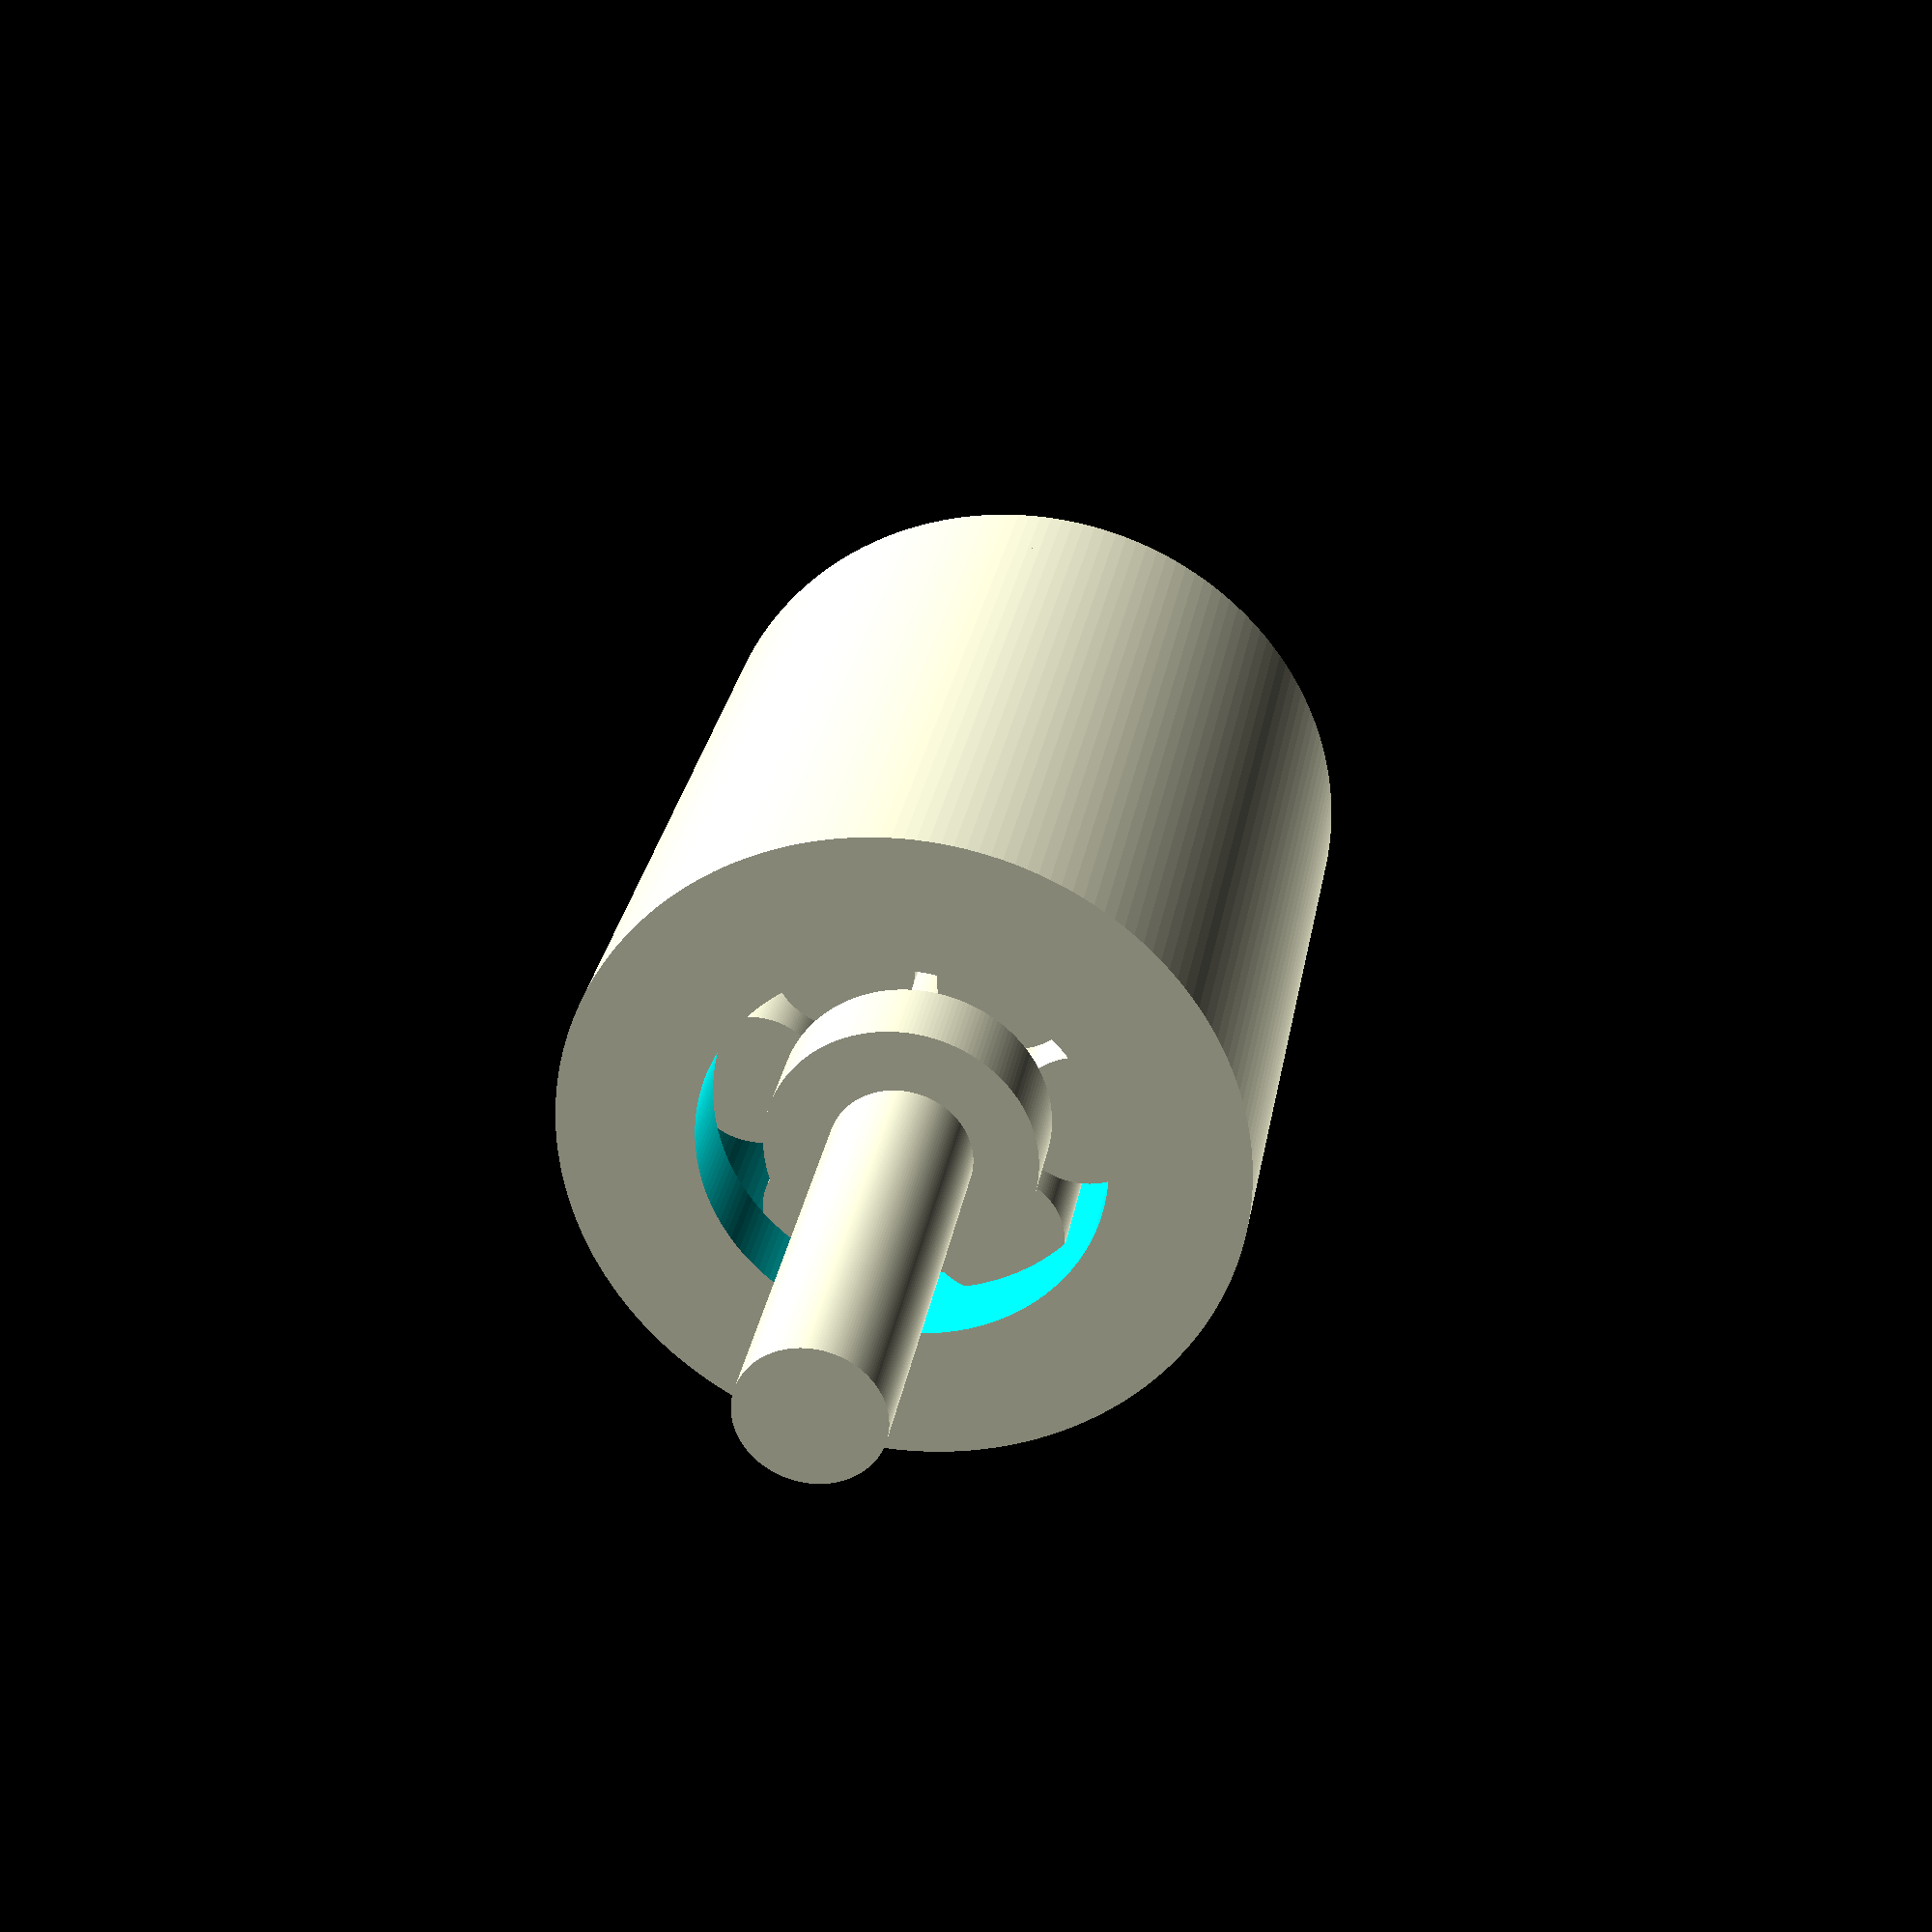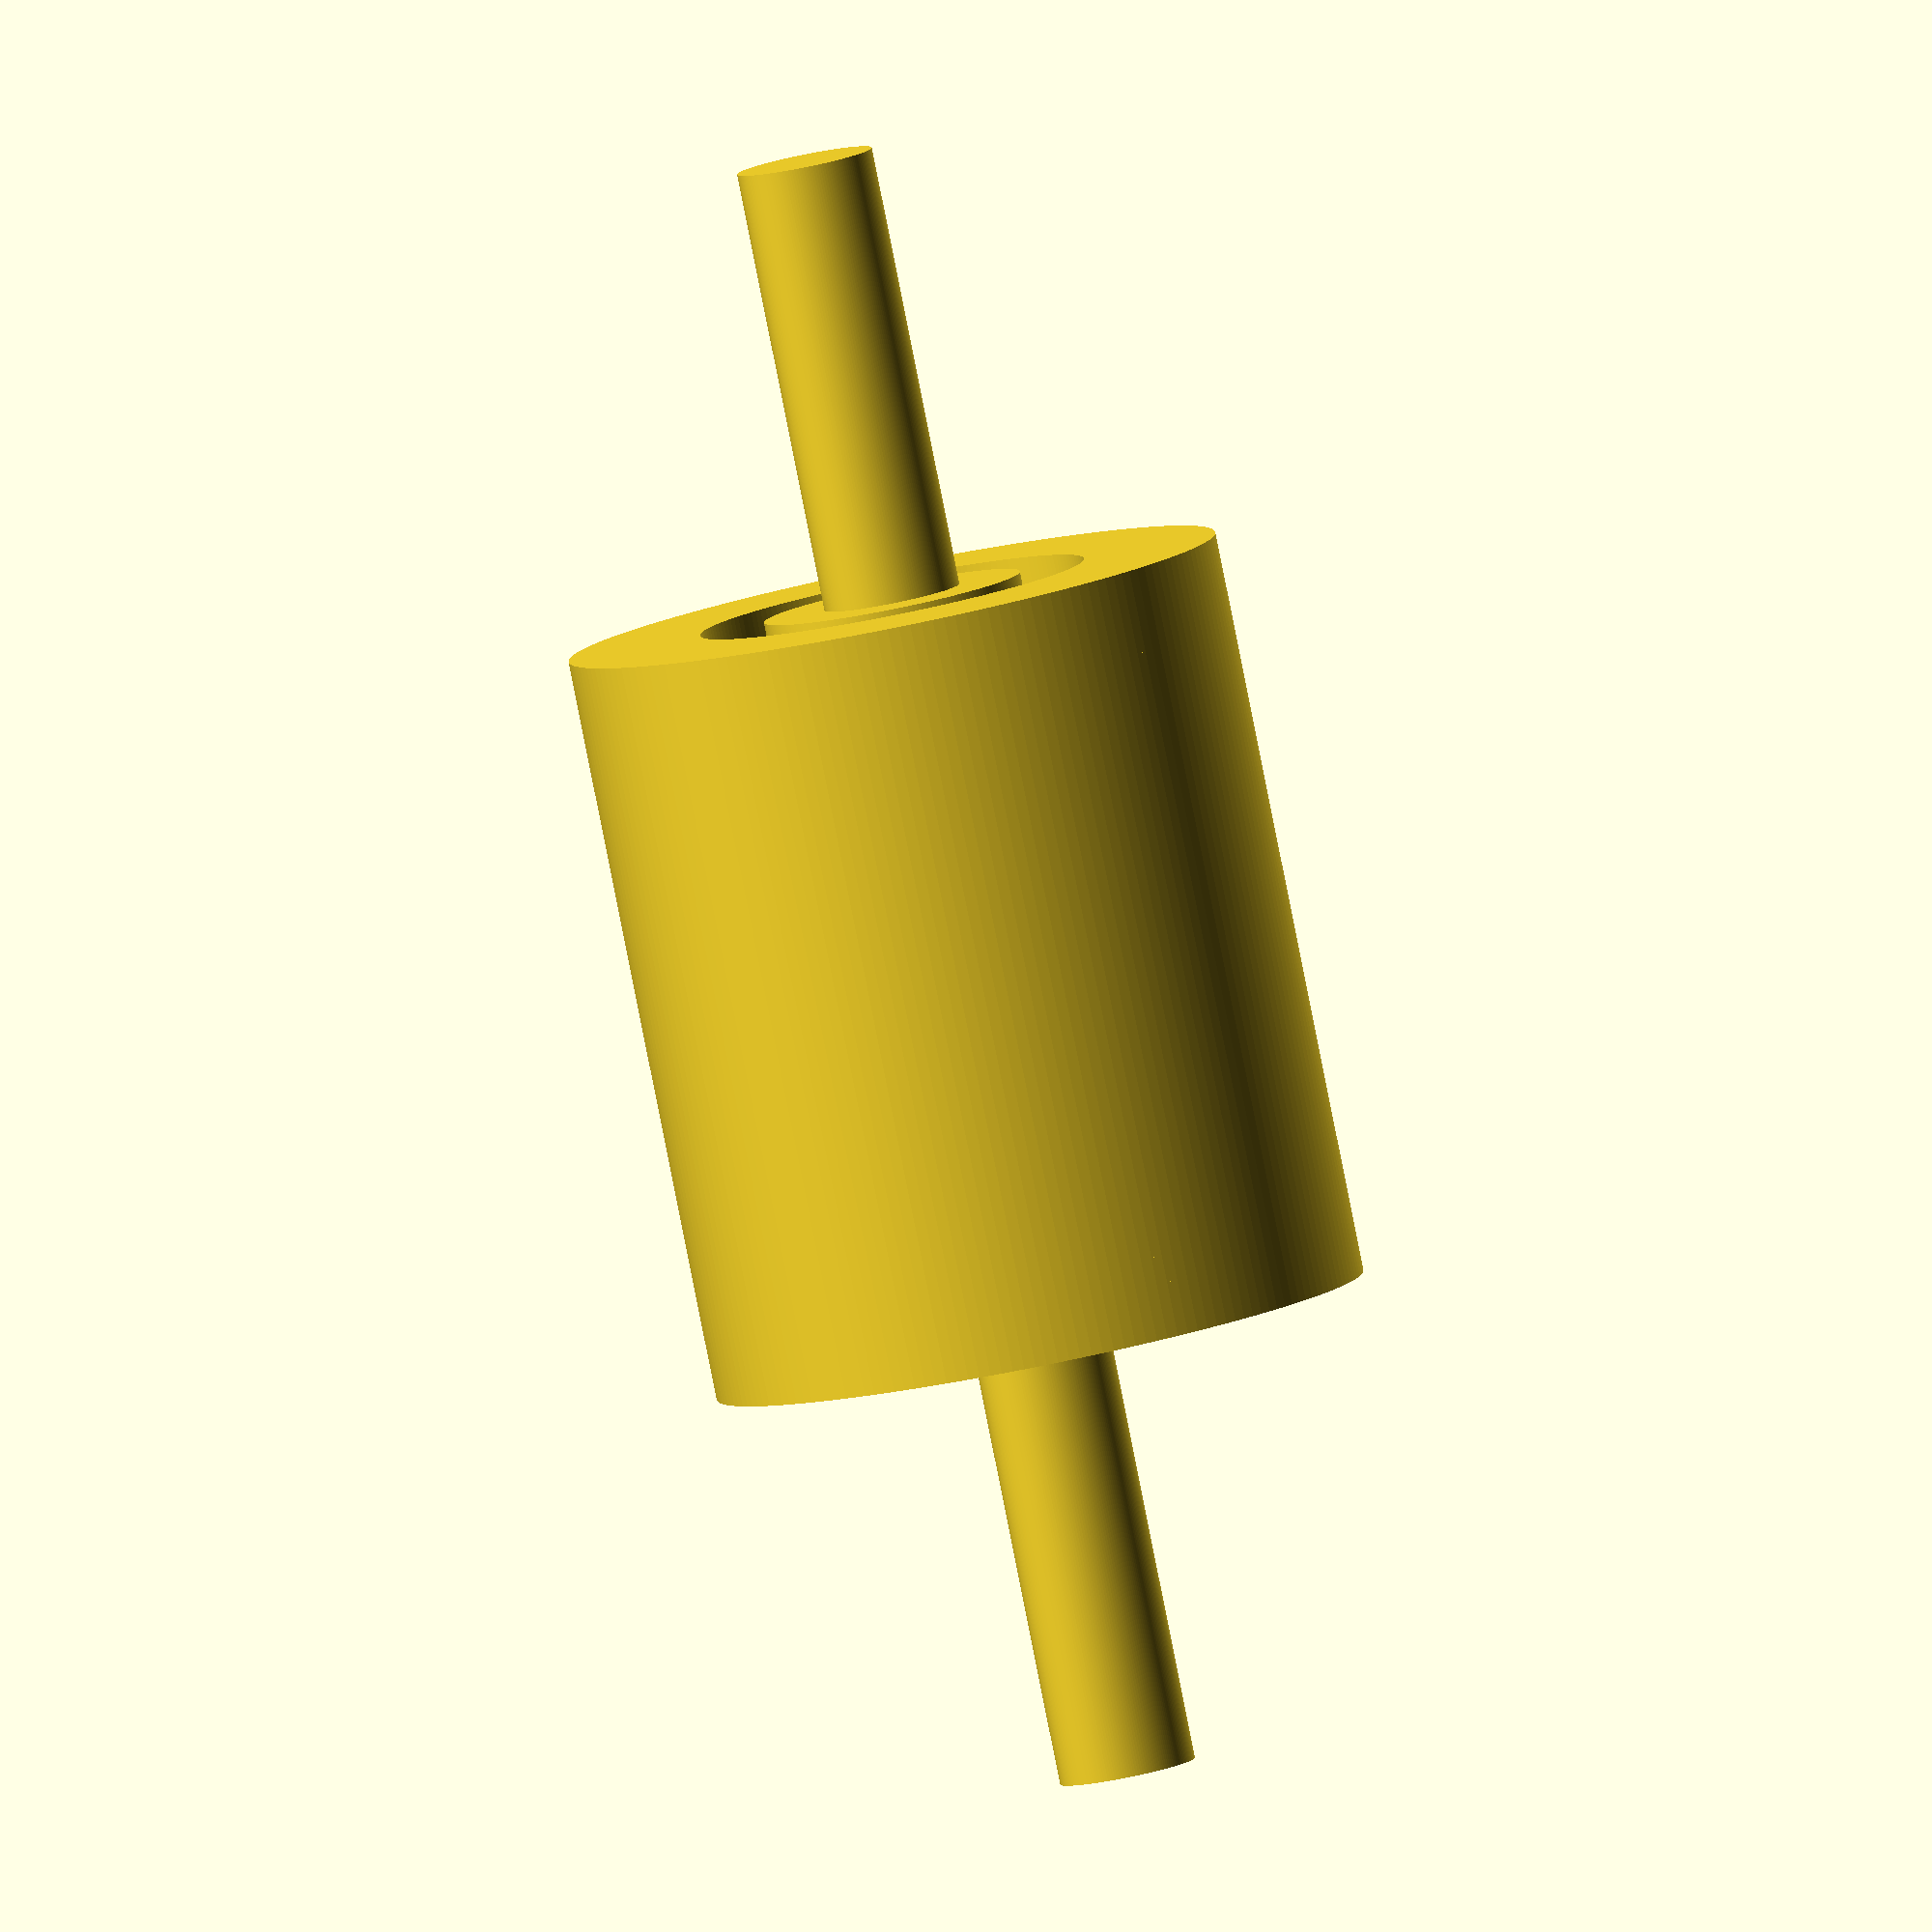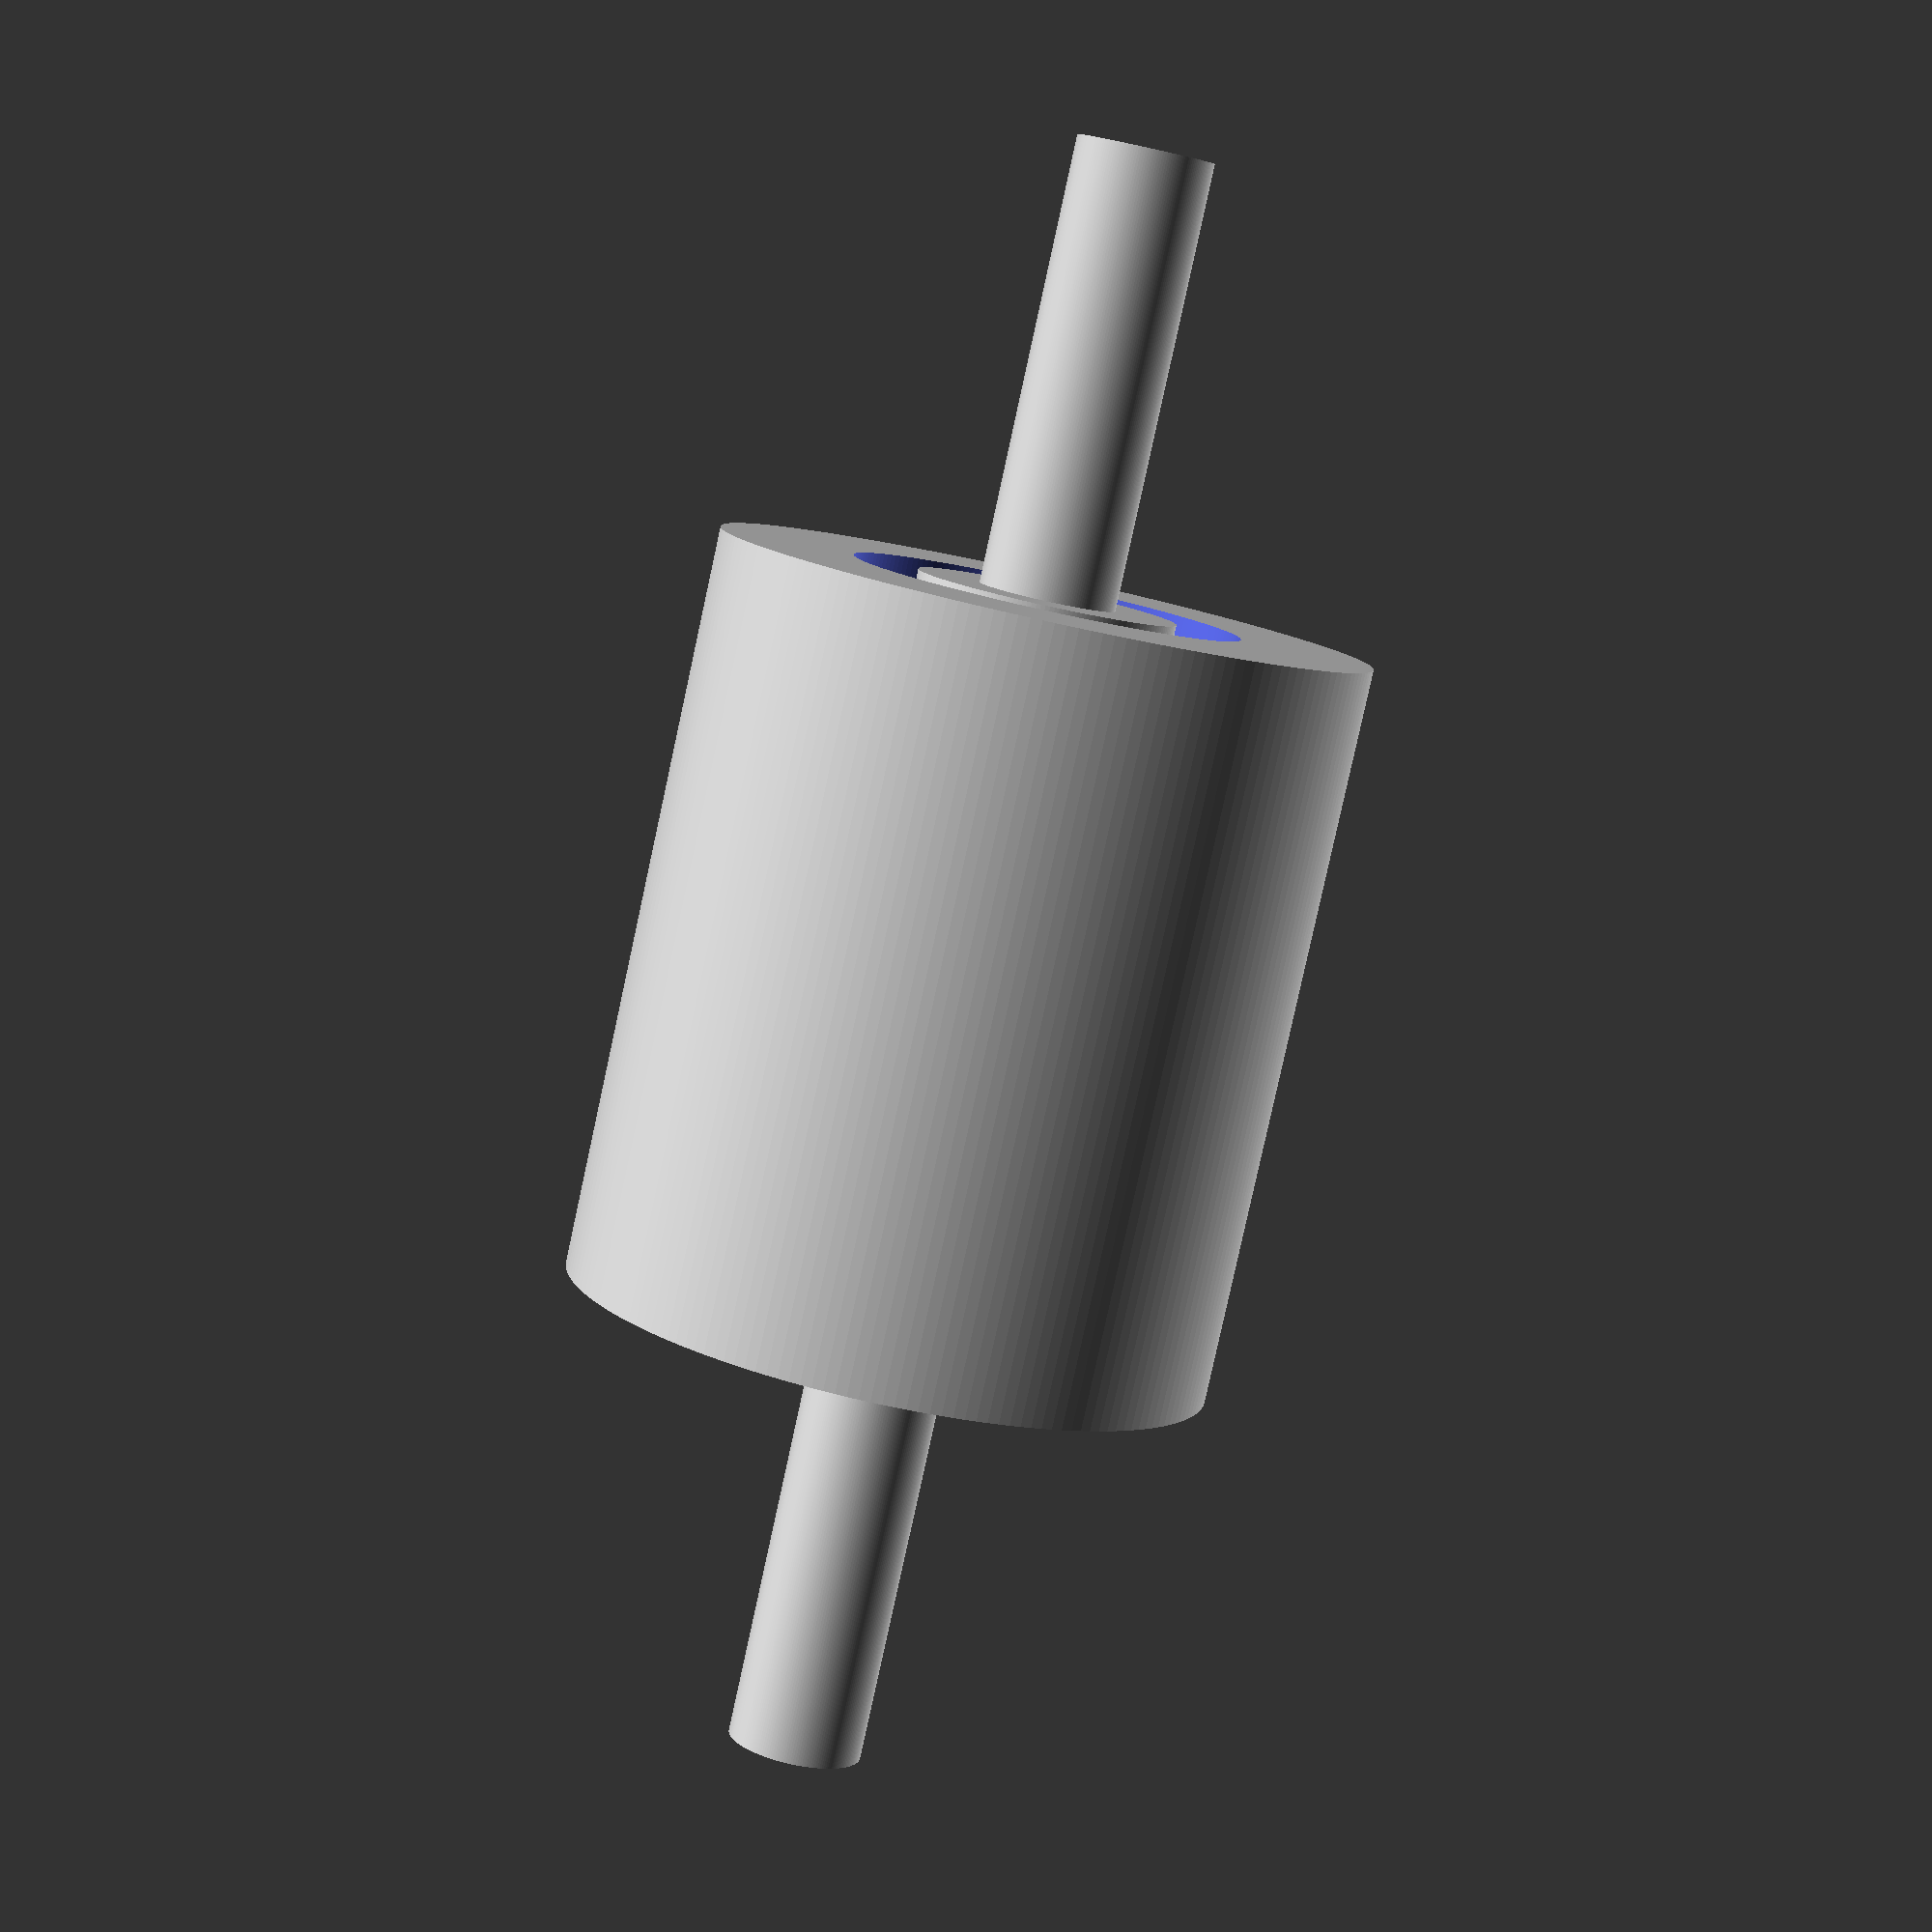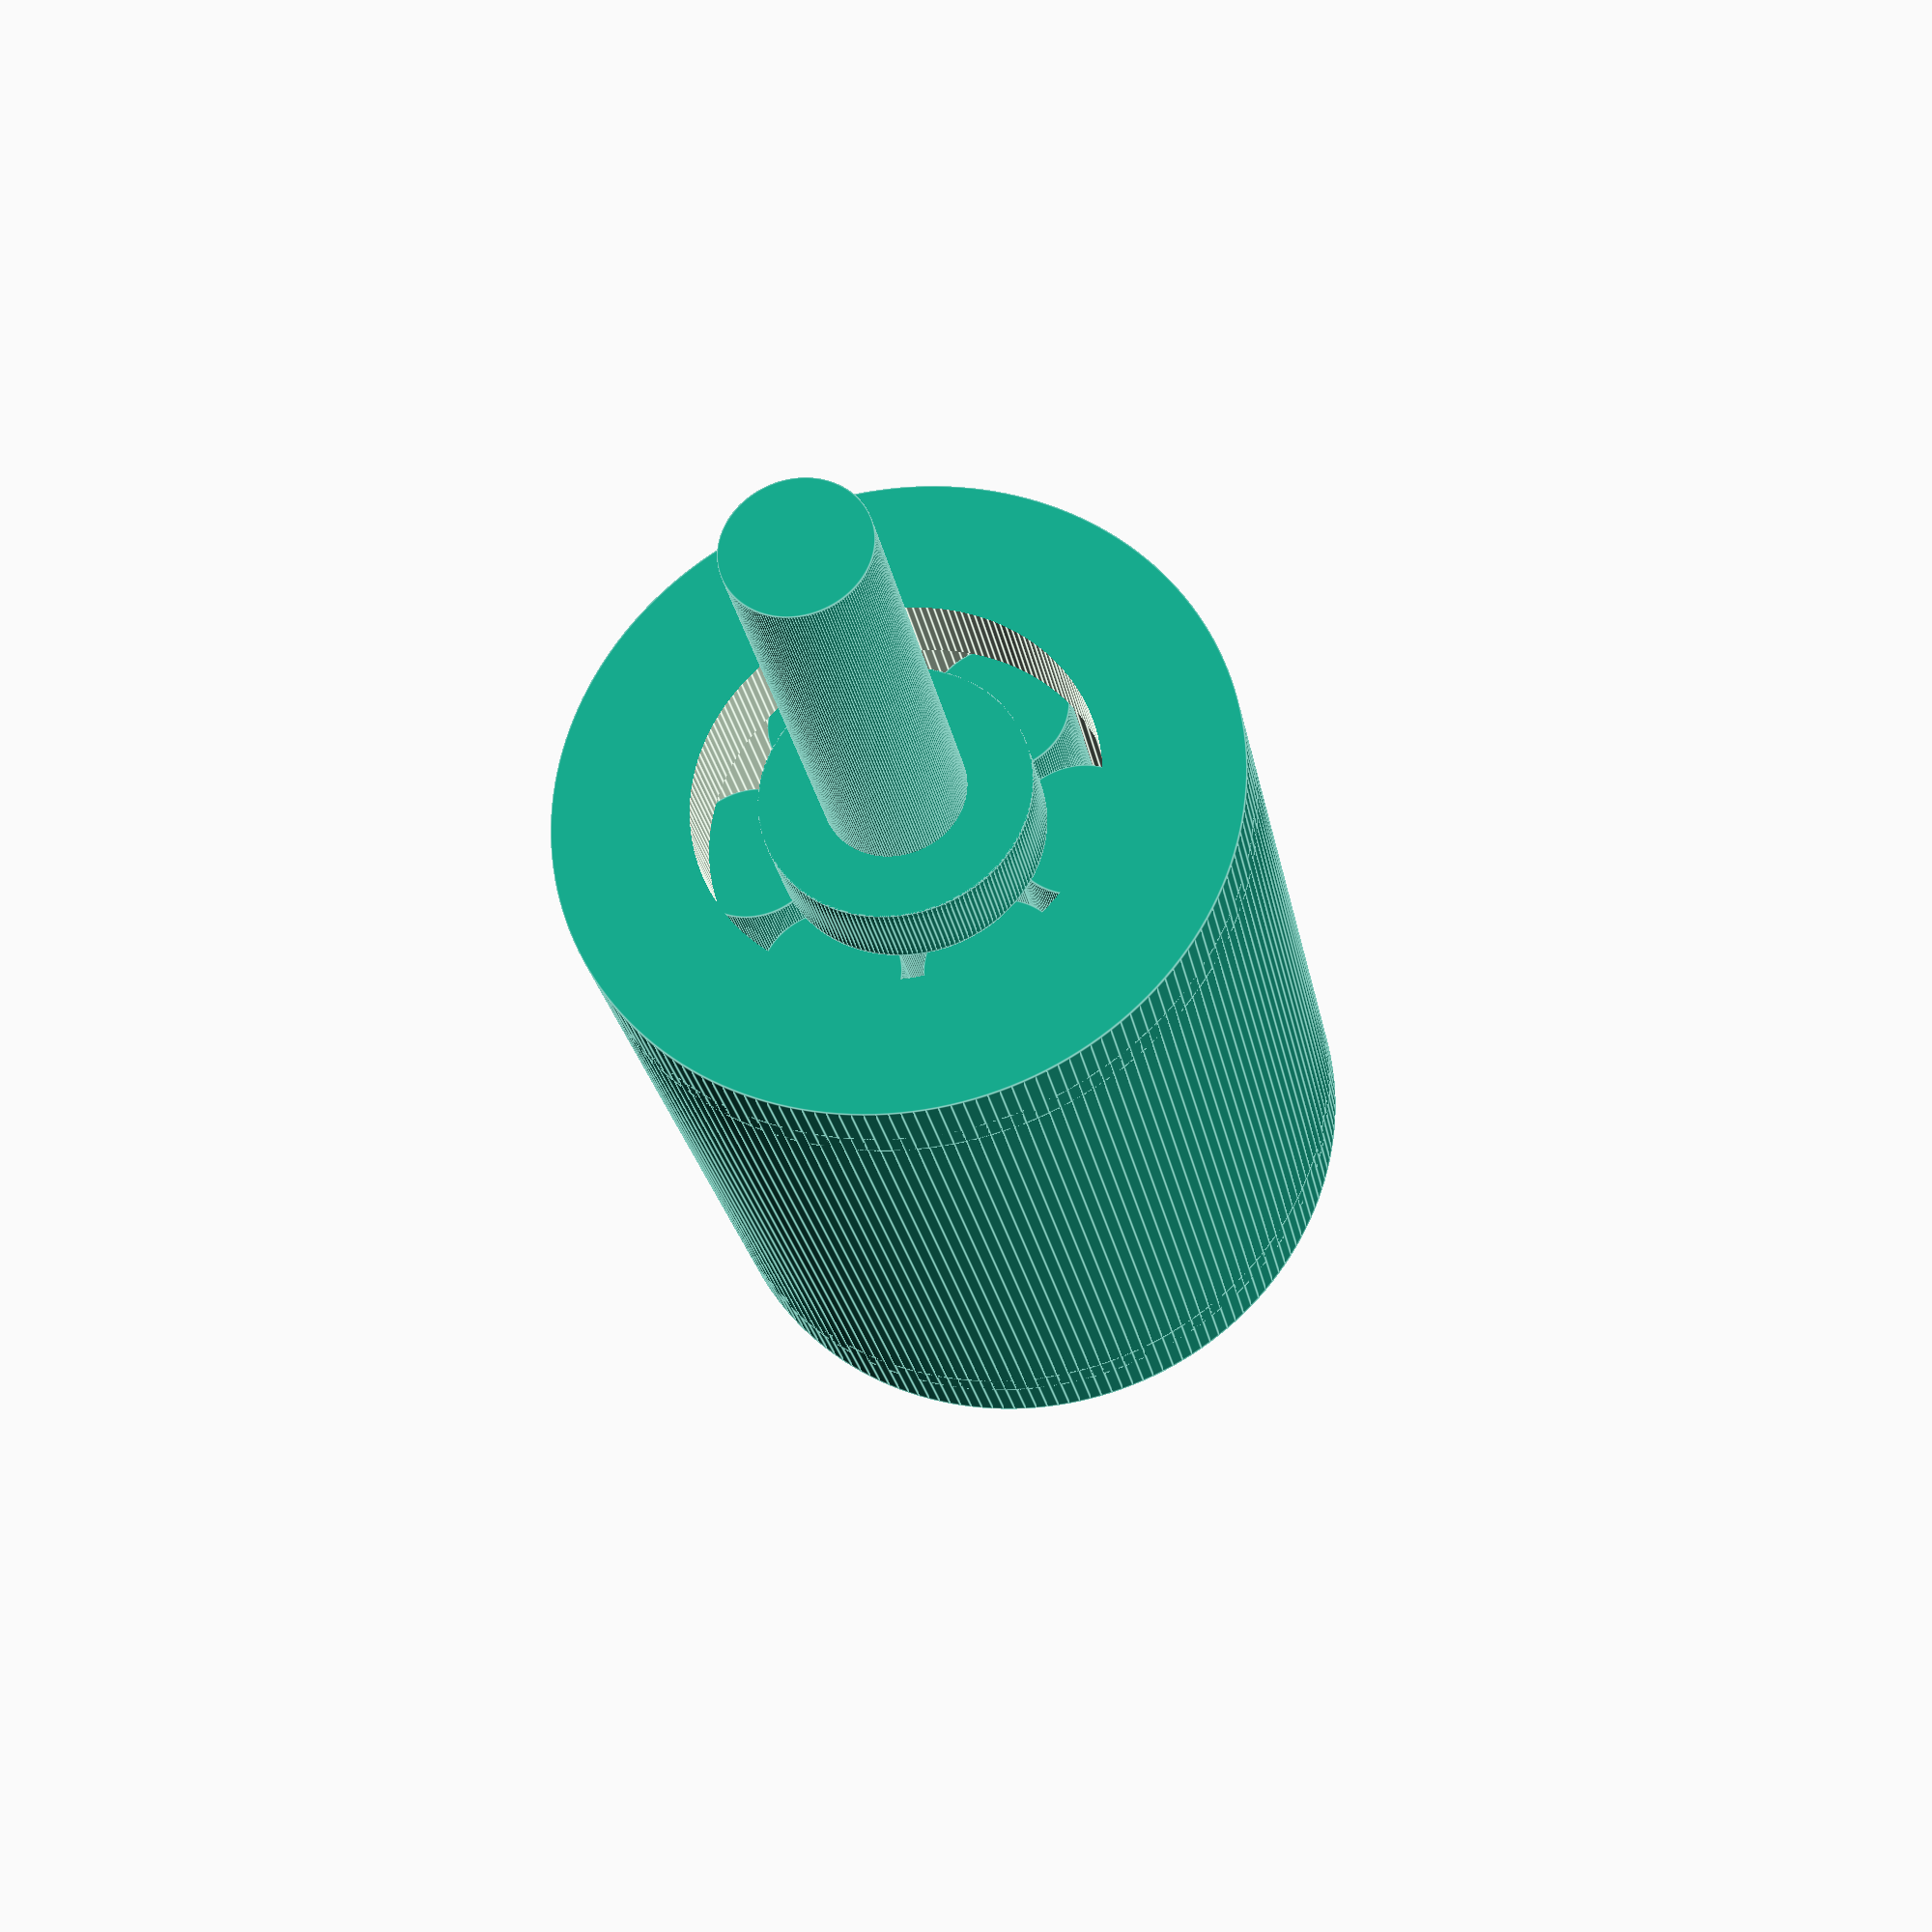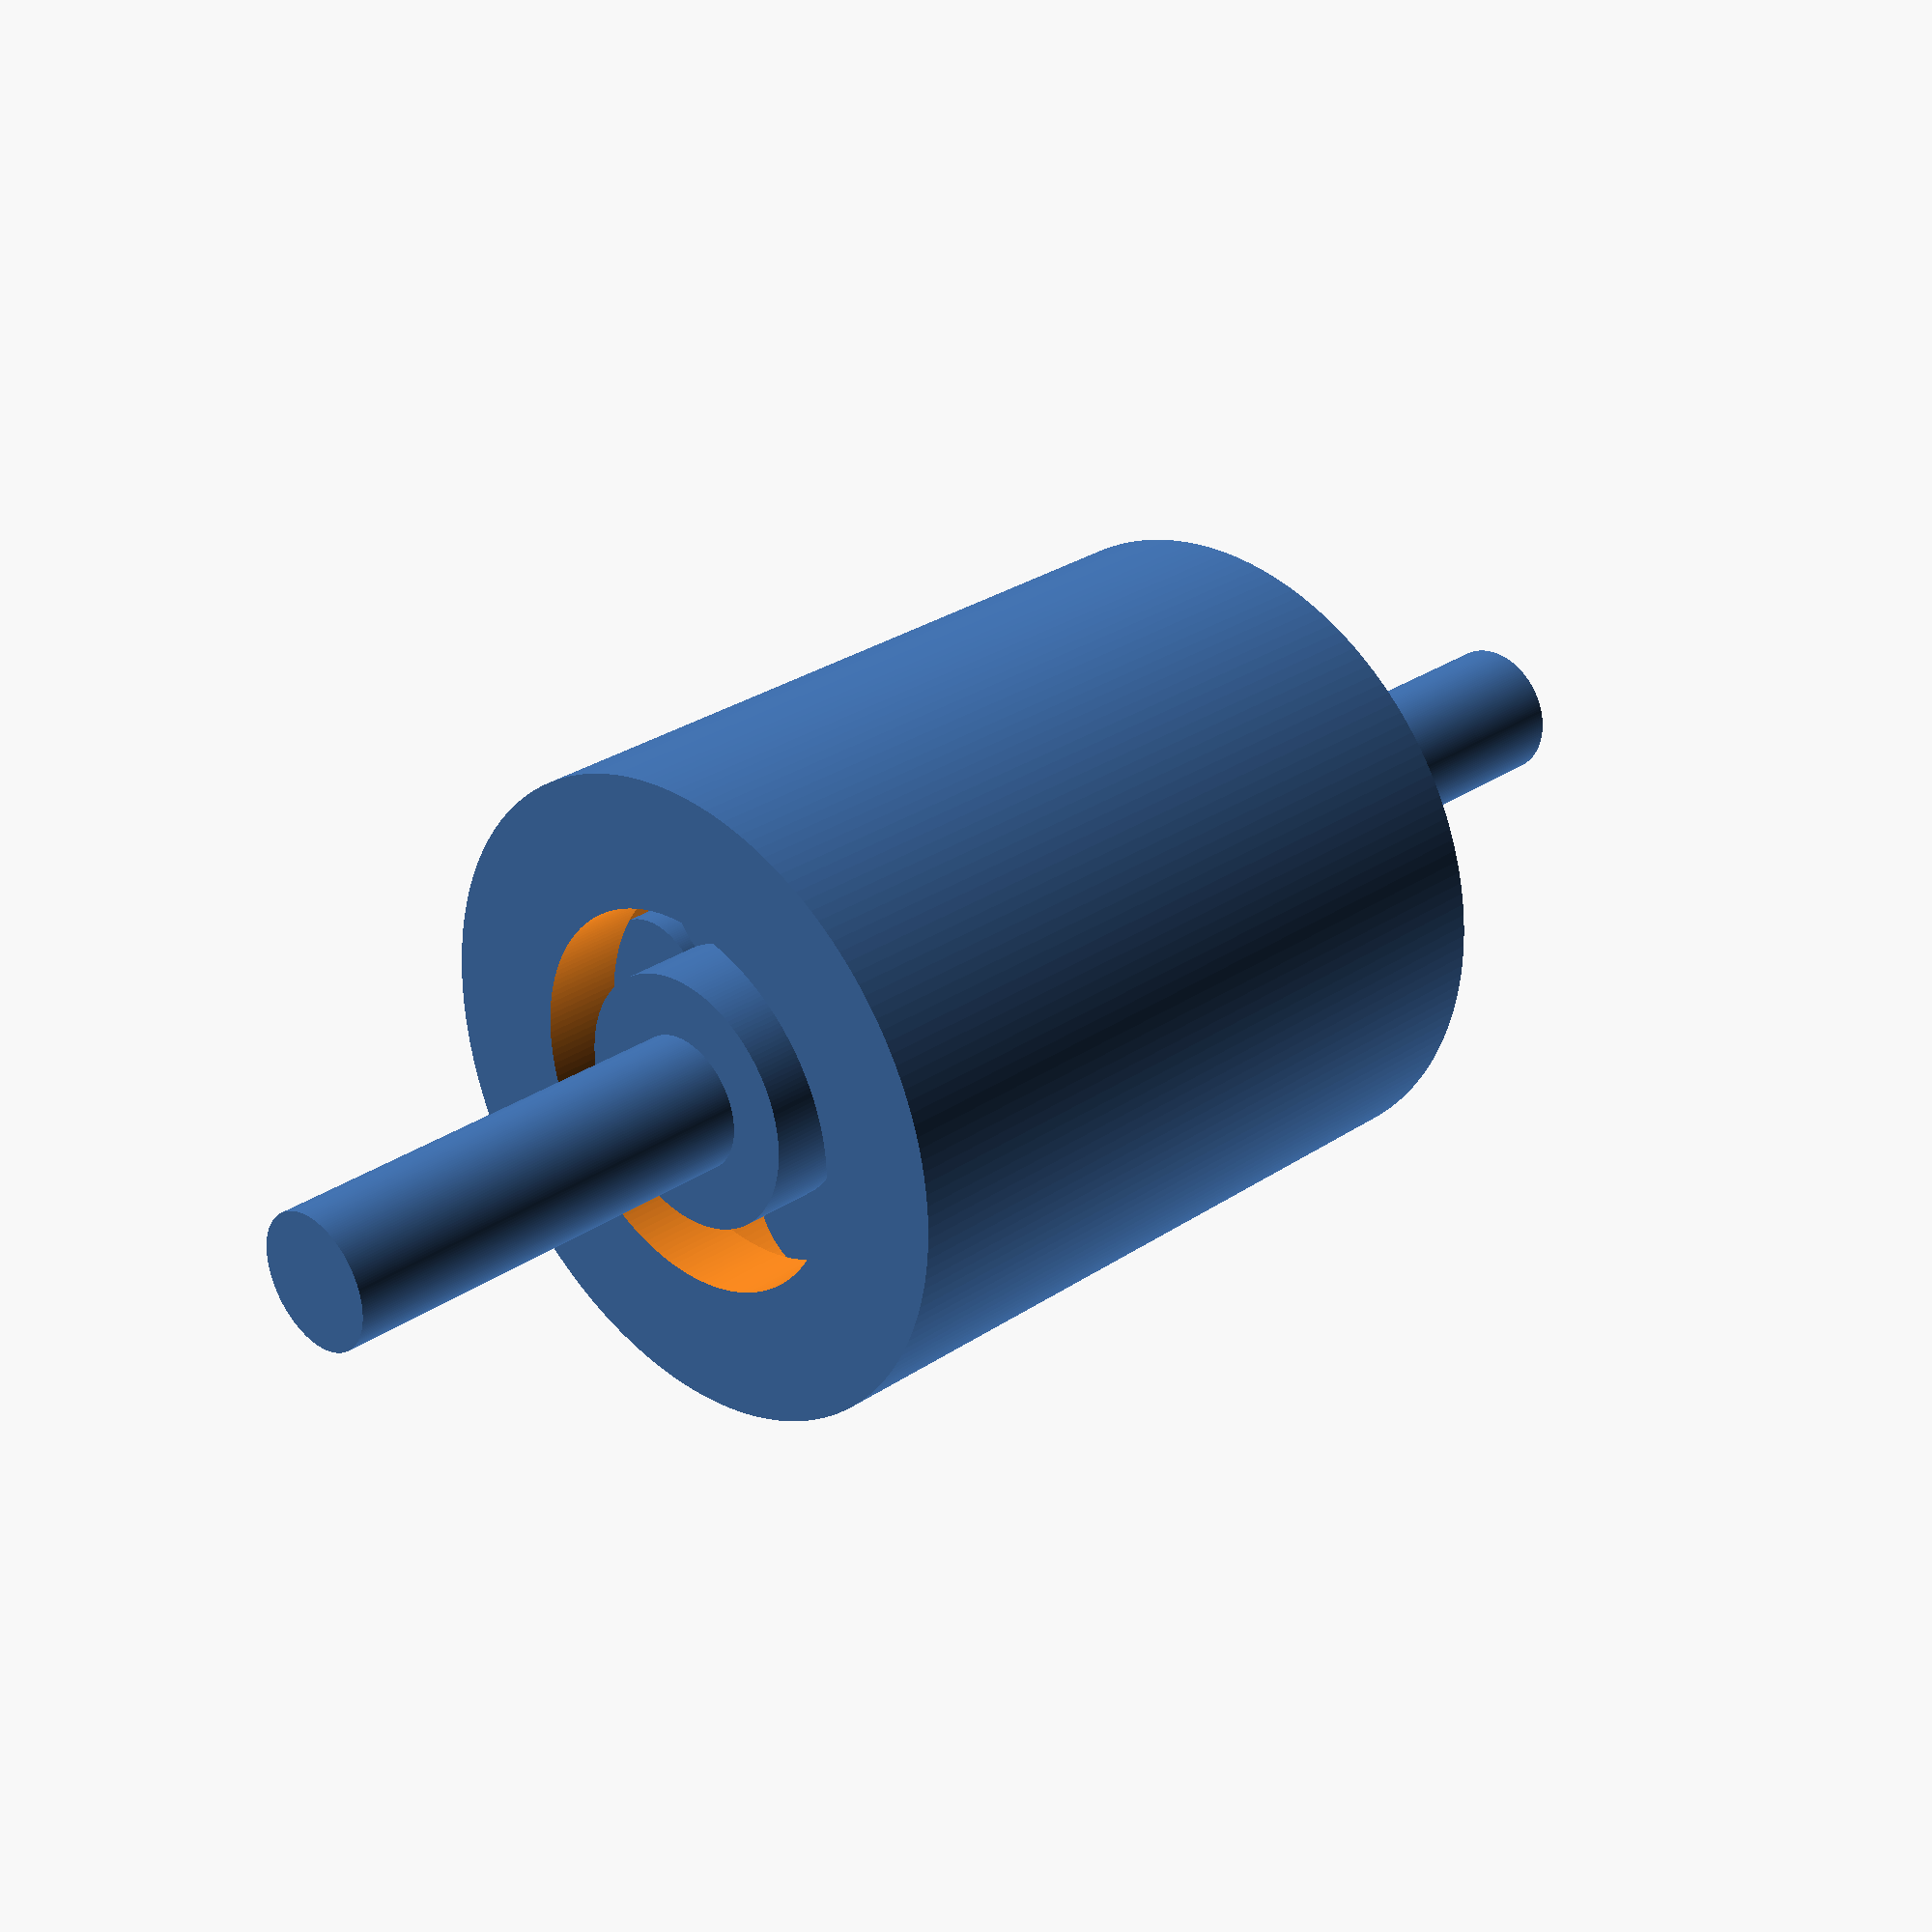
<openscad>
// Roller bearing

L1 = 60;
L2 = 20;
WALL = 3;
AXLE_DIAM = 5;
ROLLER_DIAM = 5;
FN=180;
GAP = 0.75;
FACTOR=0.75;

module inner() {
  translate([-L1/2, 0, 0])
    rotate([0, 90, 0])
      cylinder(d=AXLE_DIAM, h=L1, $fn=FN);
  translate([L2/2+GAP, 0, 0])
    rotate([0, 90, 0])
      cylinder(d=AXLE_DIAM+FACTOR*ROLLER_DIAM+GAP, h=WALL, $fn=FN);
  translate([-L2/2-GAP-WALL, 0, 0])
    rotate([0, 90, 0])
      cylinder(d=AXLE_DIAM+FACTOR*ROLLER_DIAM+GAP, h=WALL, $fn=FN);
}

module roller() {
  translate([-L2/2, (AXLE_DIAM+ROLLER_DIAM)/2+GAP, 0])
    rotate([0, 90, 0])
      cylinder(d=ROLLER_DIAM, h=L2, $fn=FN);
}

module case() {
  inner = 2*ROLLER_DIAM+AXLE_DIAM+4*GAP;
  outer = inner + 2*WALL;
  x = 2*ROLLER_DIAM+AXLE_DIAM+2*WALL+4*GAP;
  difference() {
    translate([-L2/2-GAP-1, 0, 0])
      rotate([0, 90, 0])
        cylinder(d=outer,
                 h=L2+2*GAP+2, $fn=FN);
    translate([-L2/2-2, 0, 0])
      rotate([0, 90, 0])
        cylinder(d=inner,
                 h=L2+2*GAP+4, $fn=FN);
  }
  difference() {
    union() {
      translate([L2/2+GAP, 0, 0])
        rotate([0, 90, 0])
          cylinder(d=outer, h=WALL, $fn=FN);
      translate([-L2/2-GAP-WALL, 0, 0])
        rotate([0, 90, 0])
          cylinder(d=outer, h=WALL, $fn=FN);
    }
    translate([-L2/2-15, 0, 0])
      rotate([0, 90, 0])
        cylinder(d=inner-FACTOR*ROLLER_DIAM, h=L2+30, $fn=FN);
  }
}

inner();

for (t = [0:60:359])
rotate([t, 0, 0])
roller();

case();

</openscad>
<views>
elev=224.4 azim=289.7 roll=241.4 proj=p view=wireframe
elev=333.7 azim=66.4 roll=60.7 proj=o view=wireframe
elev=6.6 azim=70.6 roll=230.1 proj=p view=wireframe
elev=115.9 azim=280.1 roll=359.3 proj=p view=edges
elev=54.4 azim=44.6 roll=173.5 proj=p view=wireframe
</views>
